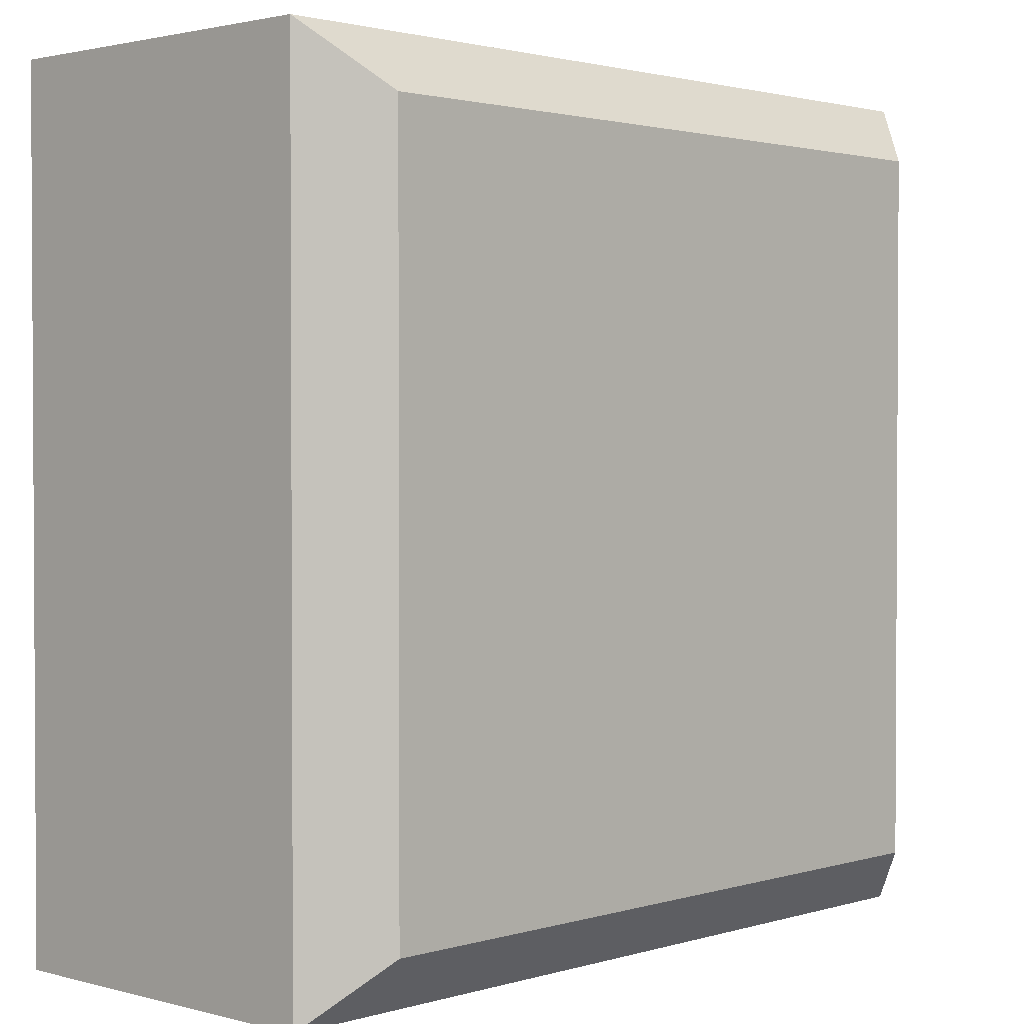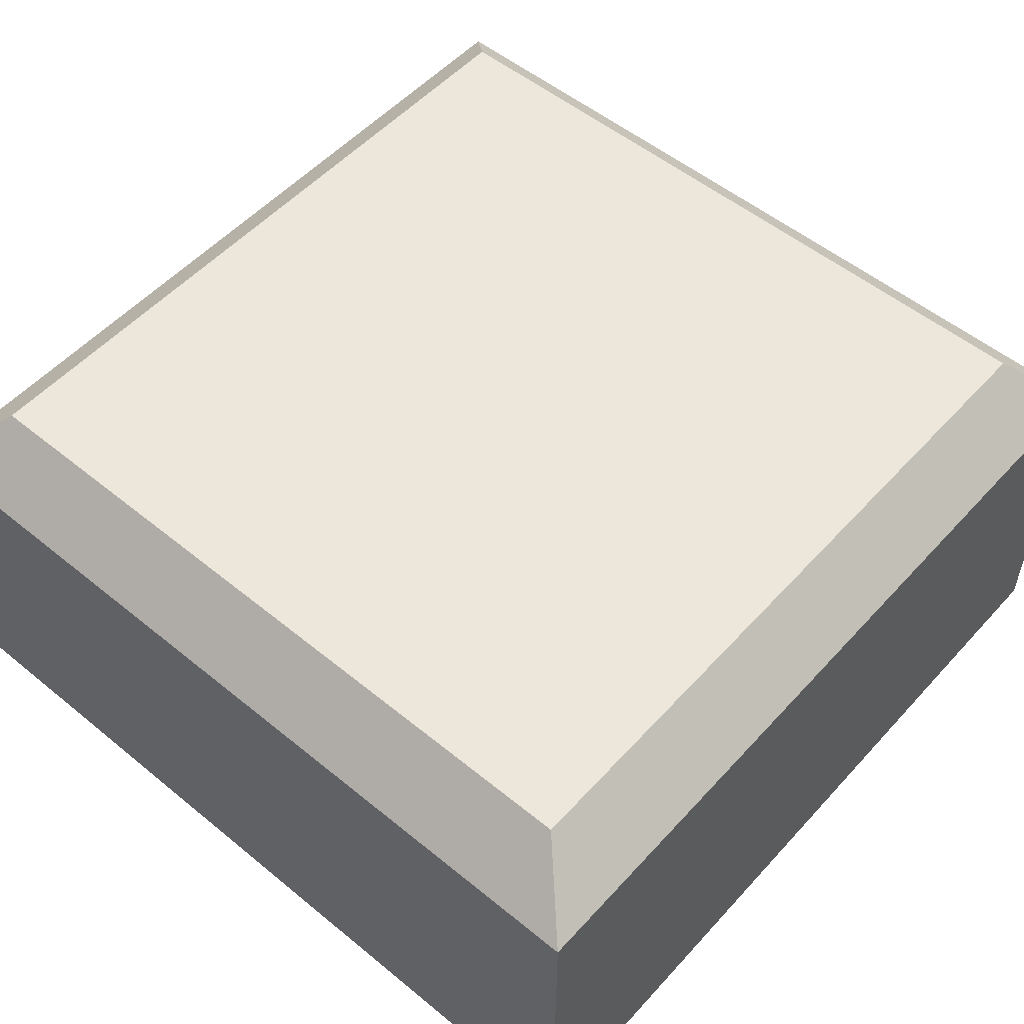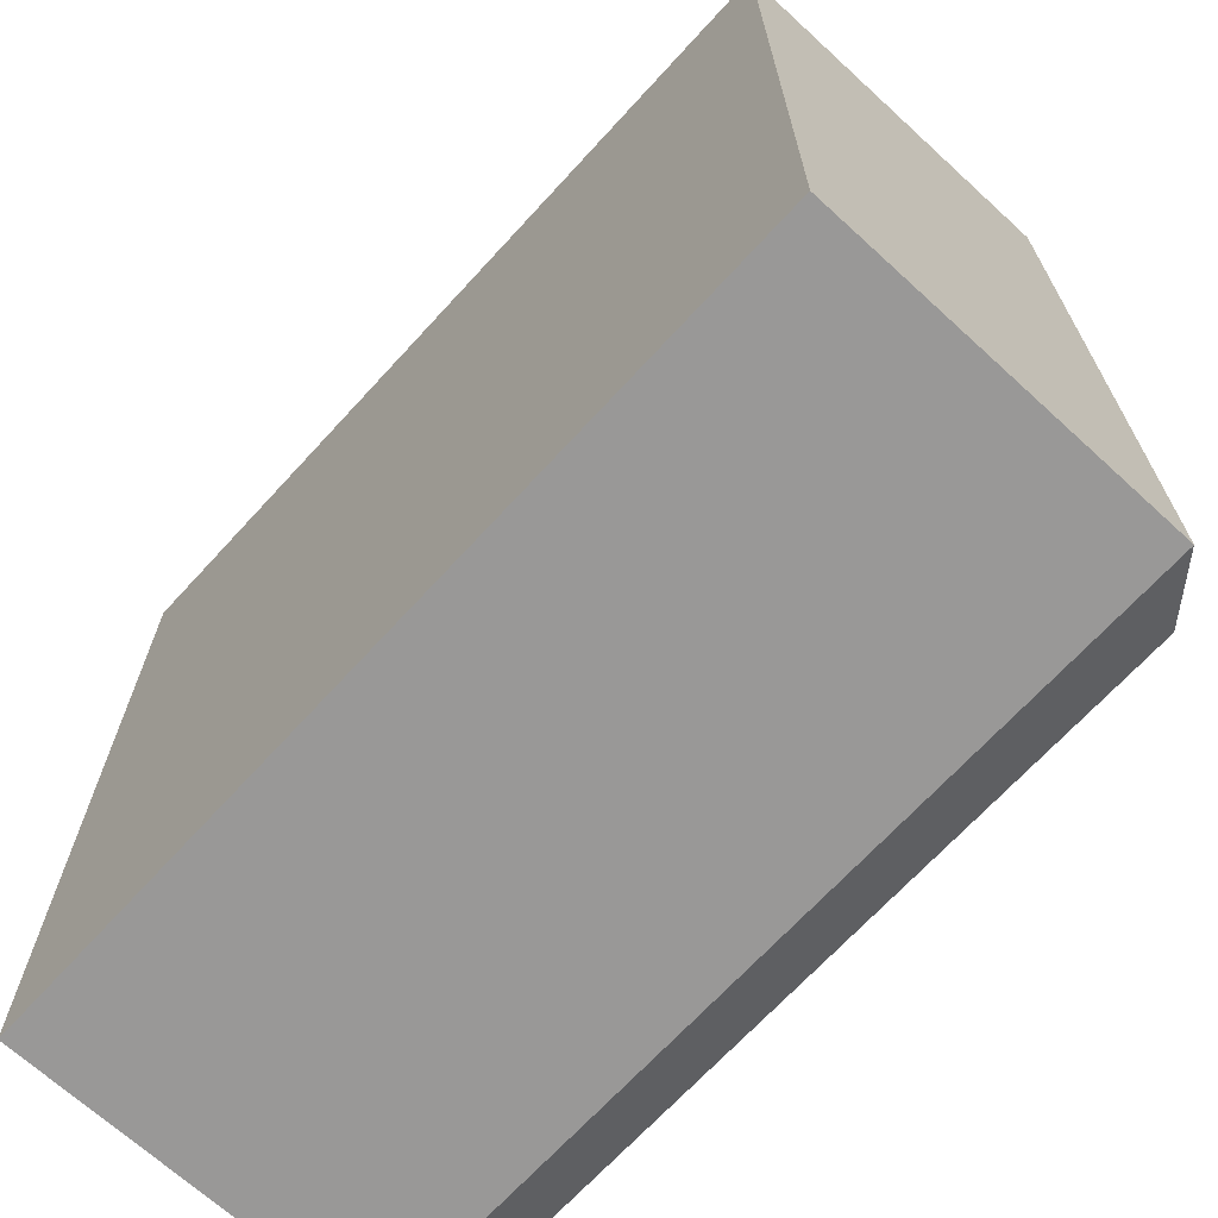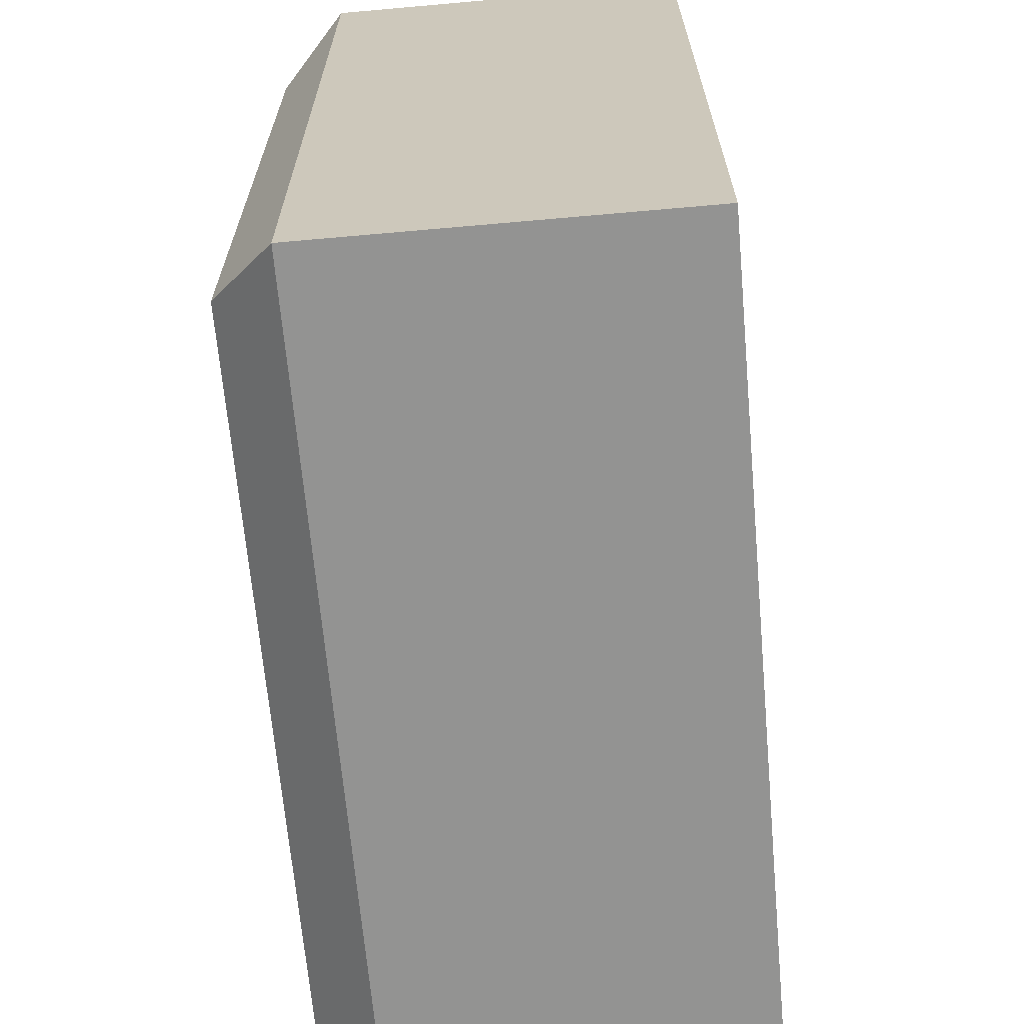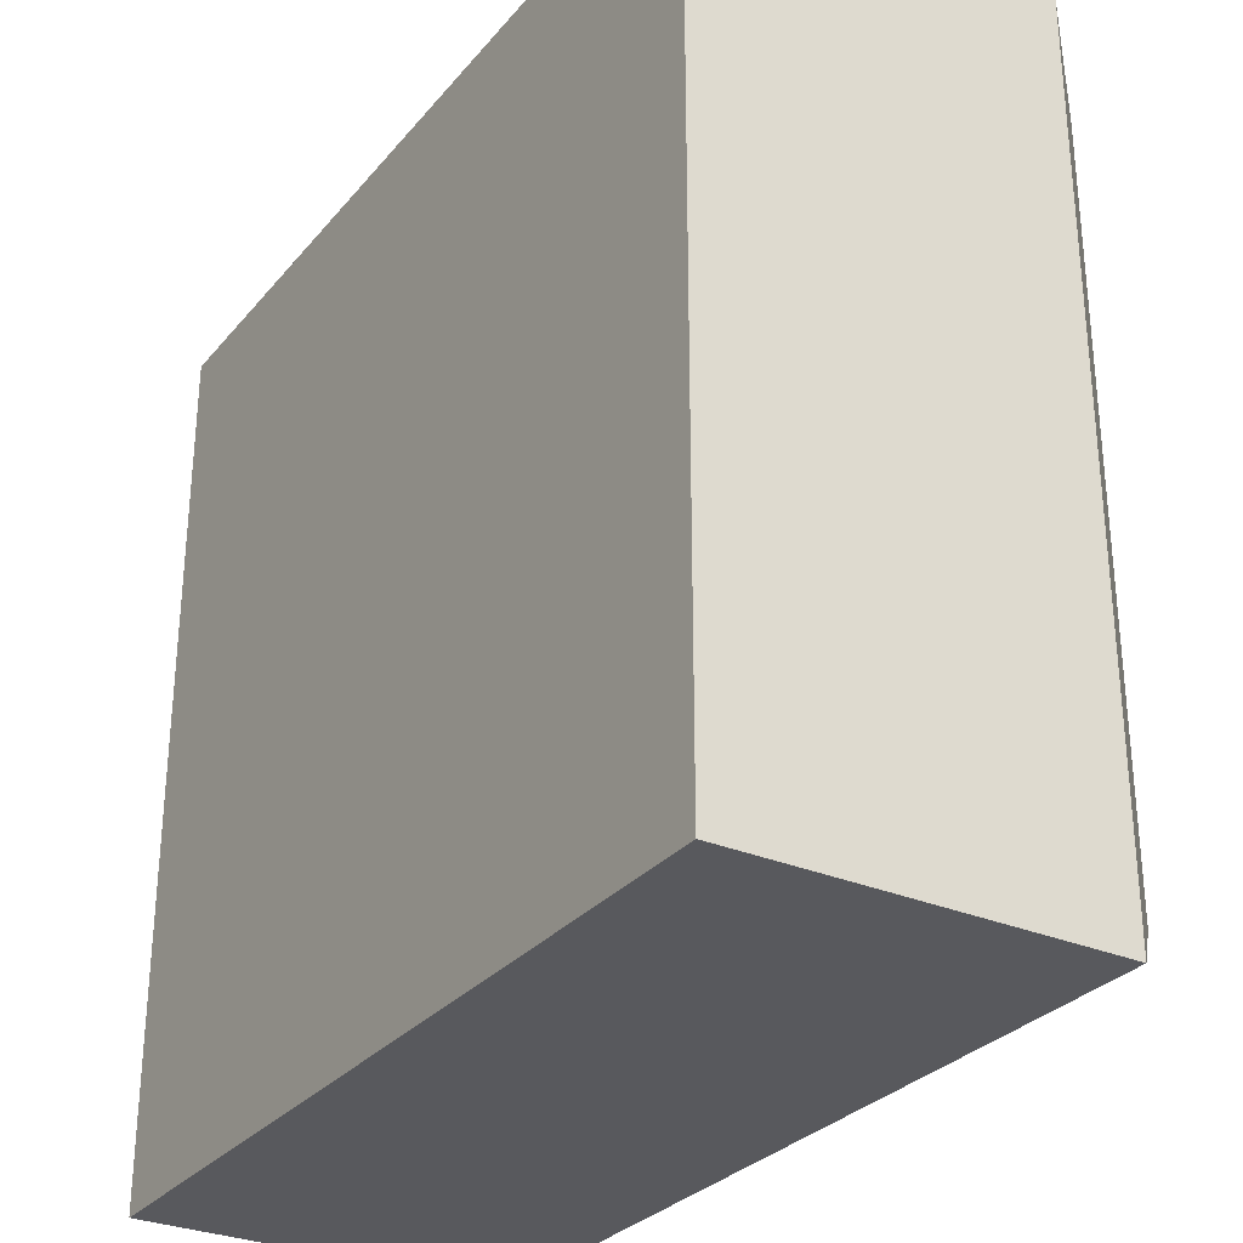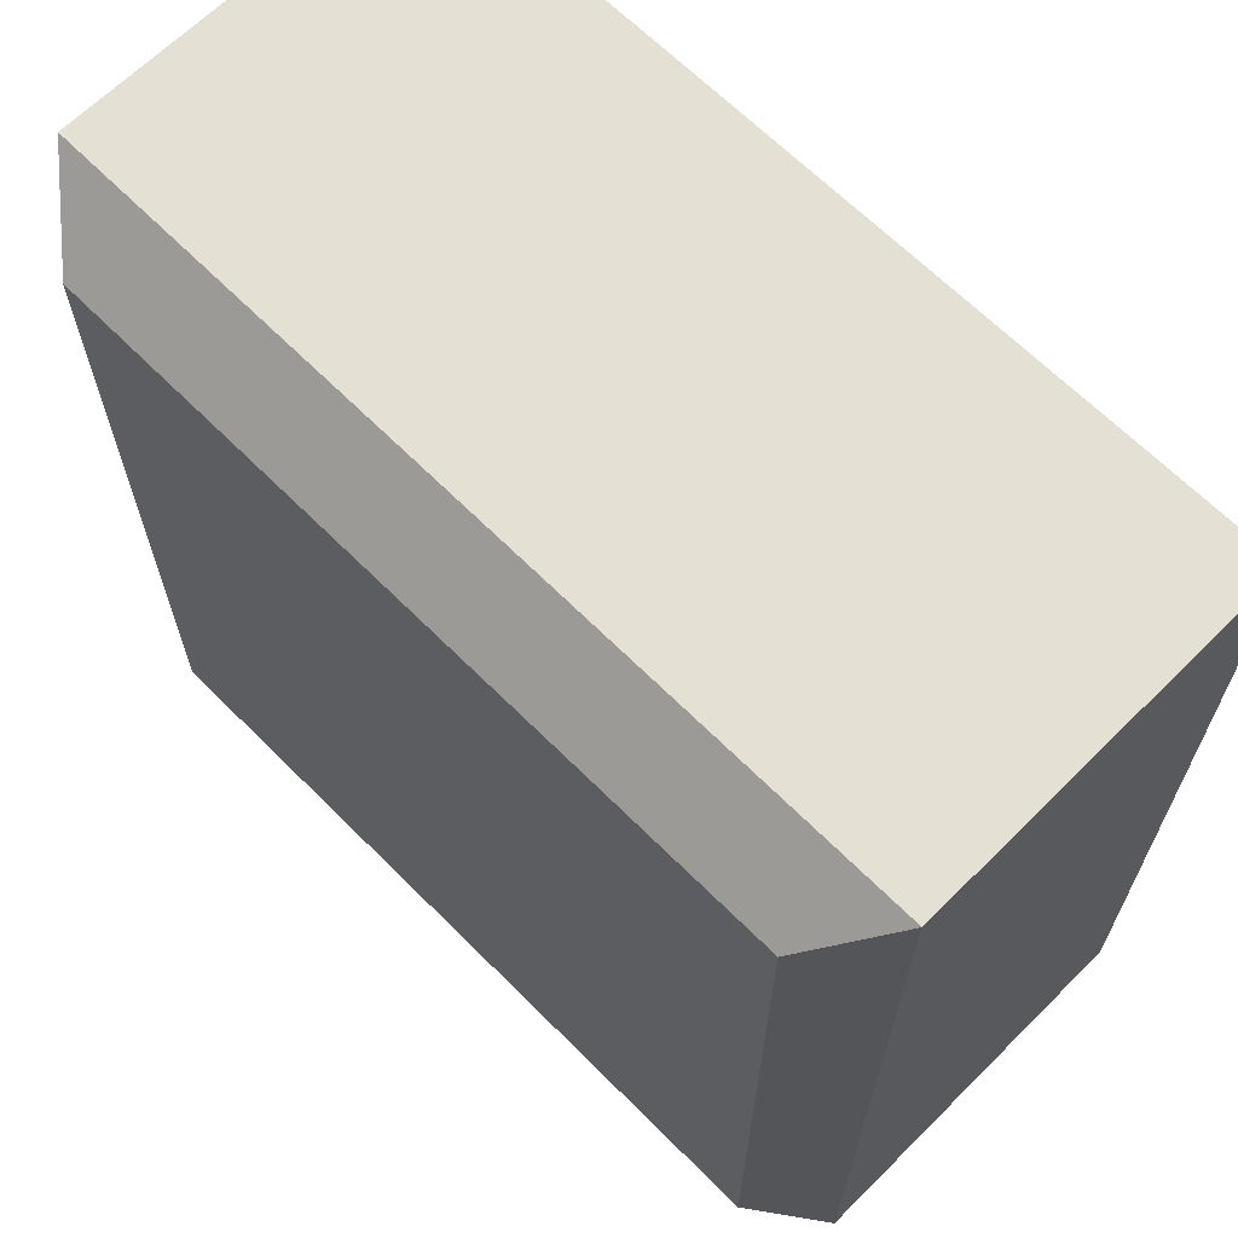
<metadata>
{"format":"obj","ext":"obj","renderer":"f3d","projection":"perspective","resolution":1024,"background":"white","views":[{"elev":1.8,"azim":133.4,"up":"+Z"},{"elev":53.5,"azim":-138.9,"up":"+Y"},{"elev":-68.7,"azim":47.5,"up":"+Z"},{"elev":-66.7,"azim":-84.9,"up":"+Z"},{"elev":-29.8,"azim":57.9,"up":"+Z"},{"elev":65.9,"azim":-134.9,"up":"+Z"}]}
</metadata>
<code>
o Block_basic_Würfel.004
v 0.5 -0.25 -0.5
v -0.5 -0.25 -0.5
v 0.5 0.1757 0.5
v -0.5 0.1757 -0.5
v -0.5 0.1757 0.5
v -0.5 0.1757 -0.5
v 0.5 0.1757 -0.5
v 0.5 0.1757 -0.5
v 0.4257 0.25 -0.4257
v -0.4257 0.25 -0.4257
v -0.5 -0.25 0.5
v 0.5 -0.25 0.5
v 0.5 0.1757 0.5
v 0.4257 0.25 0.4257
v -0.4257 0.25 0.4257
v 0.5 0.1757 0.5
v -0.5 0.1757 0.5
v -0.5 0.1757 0.5
f 8 9 14
f 6 11 17
f 6 9 7
f 5 18 15
f 5 11 12
f 14 10 15
f 16 15 18
f 6 1 2
f 11 1 12
f 1 16 12
f 16 3 14
f 3 8 14
f 6 2 11
f 6 10 9
f 15 10 6
f 6 5 15
f 12 3 5
f 3 16 5
f 16 18 5
f 14 9 10
f 16 14 15
f 6 8 1
f 11 2 1
f 1 8 16
l 1 7
l 3 13
l 13 16
l 18 17

</code>
